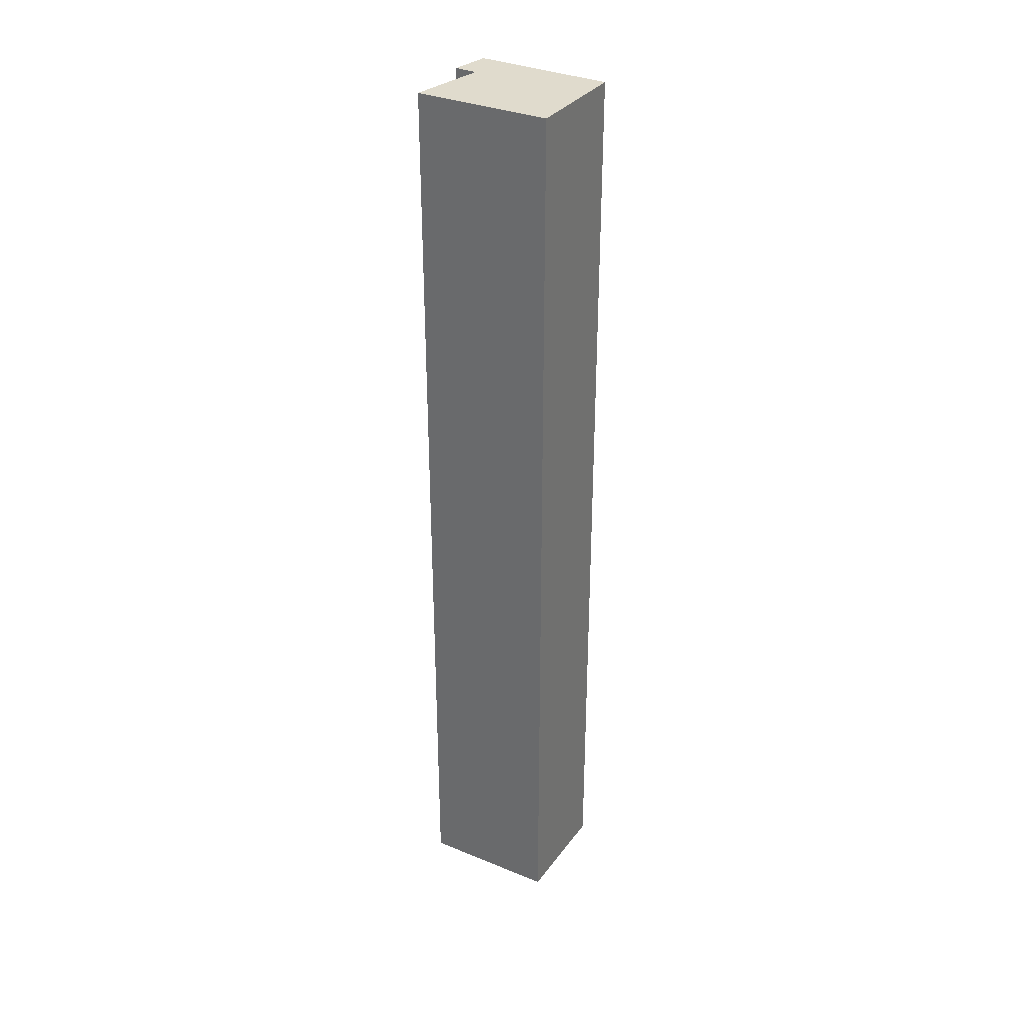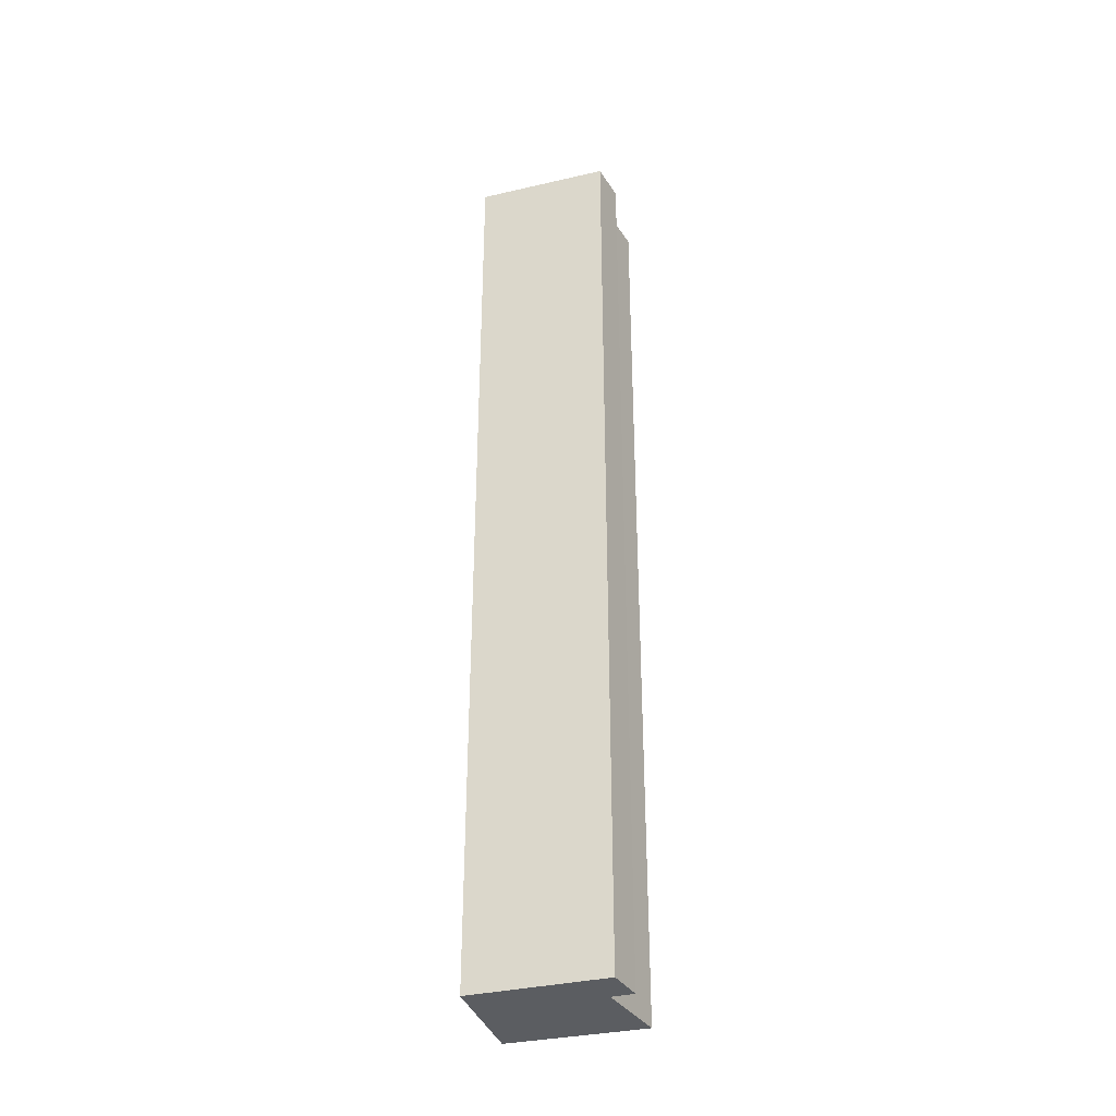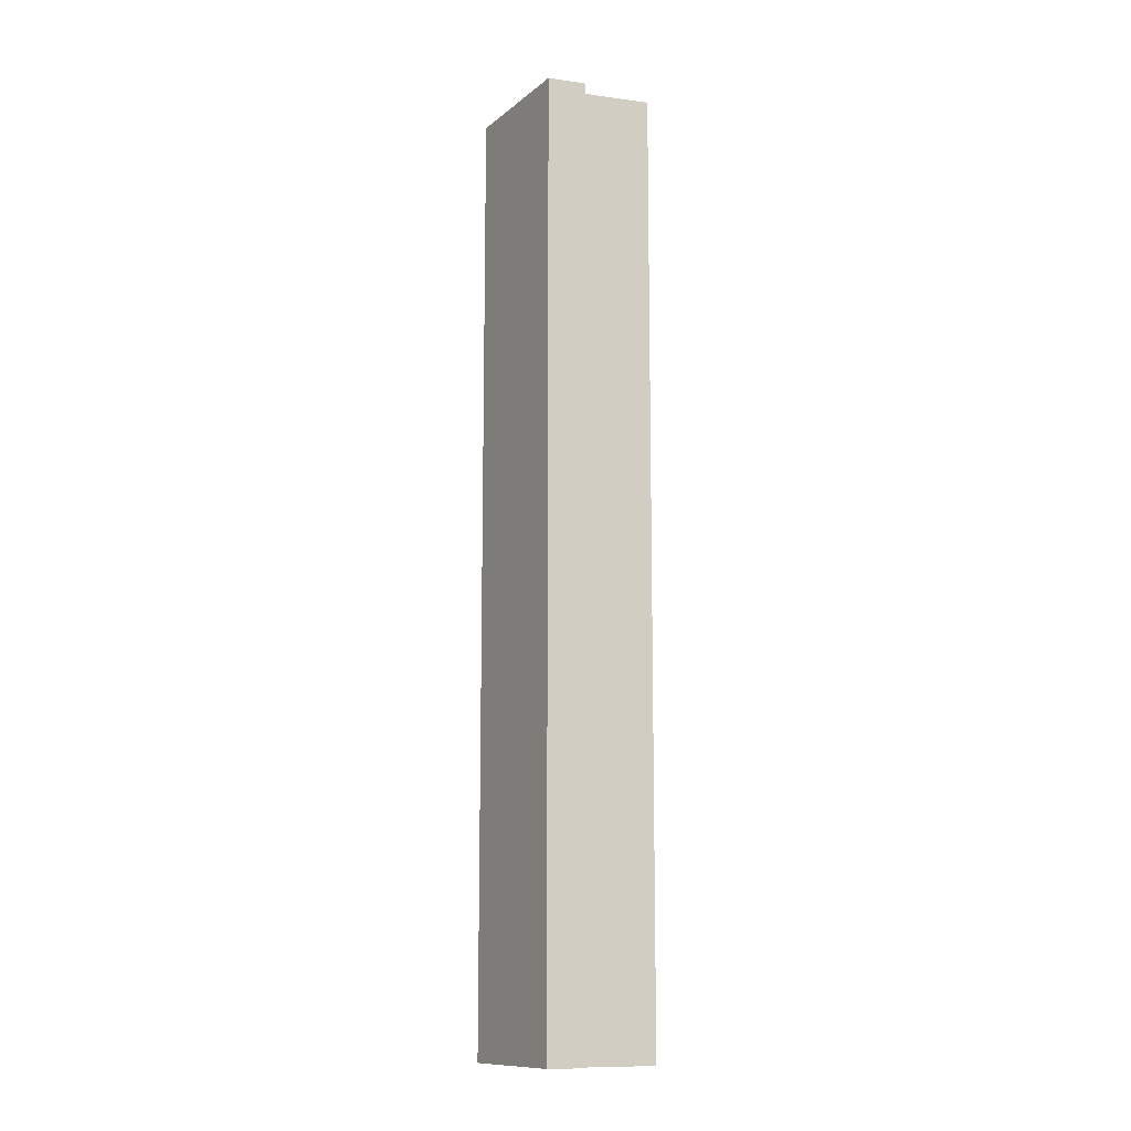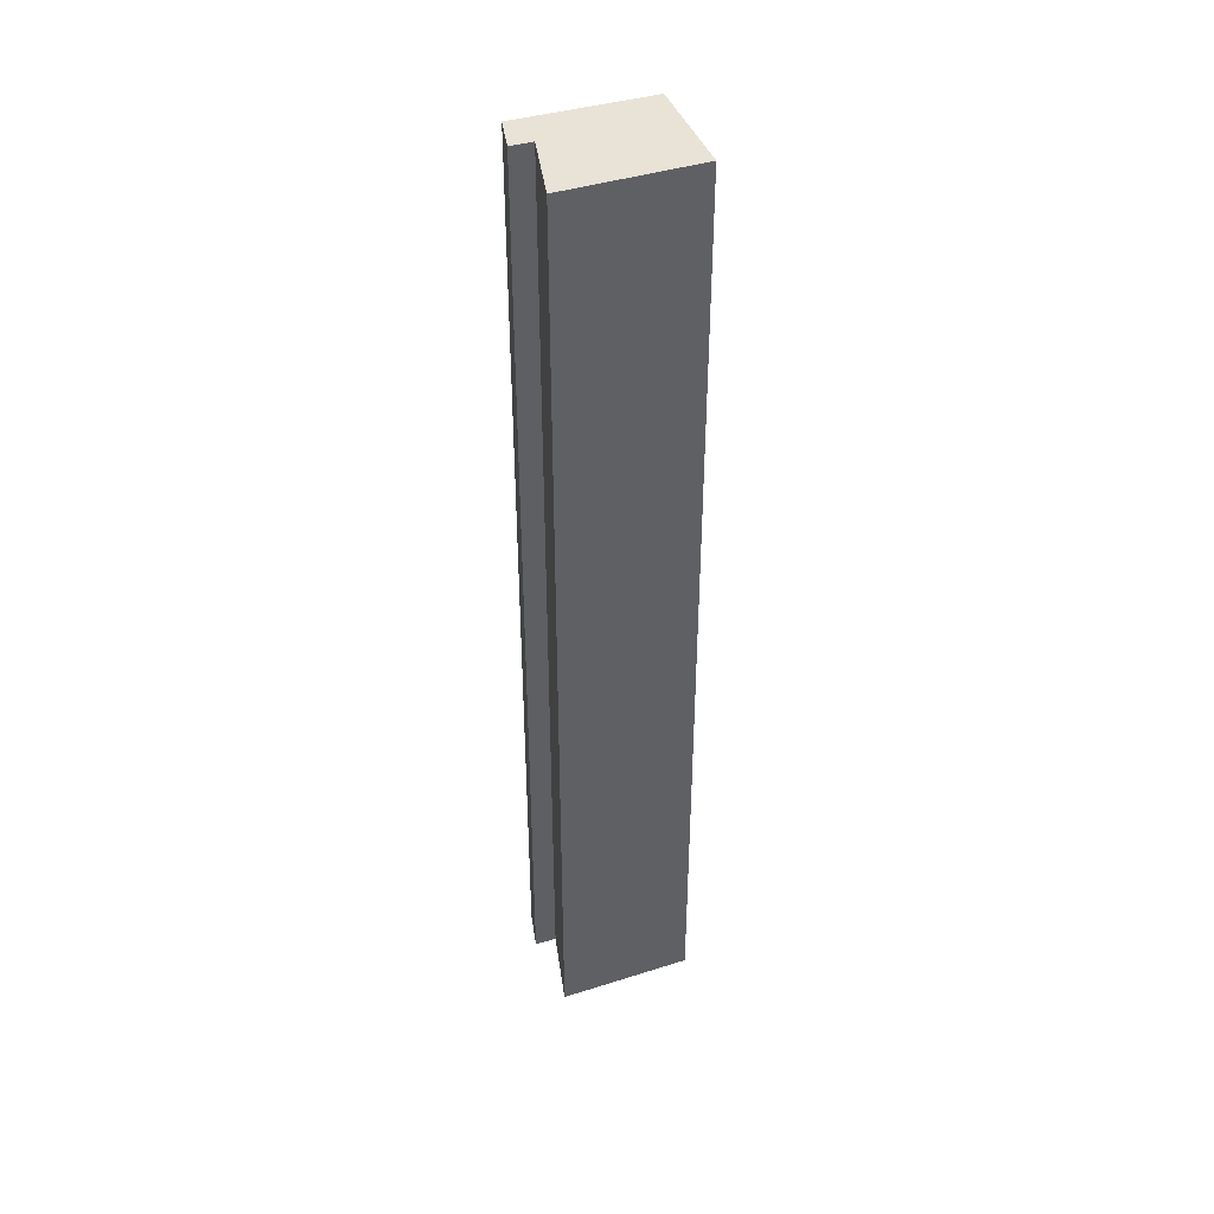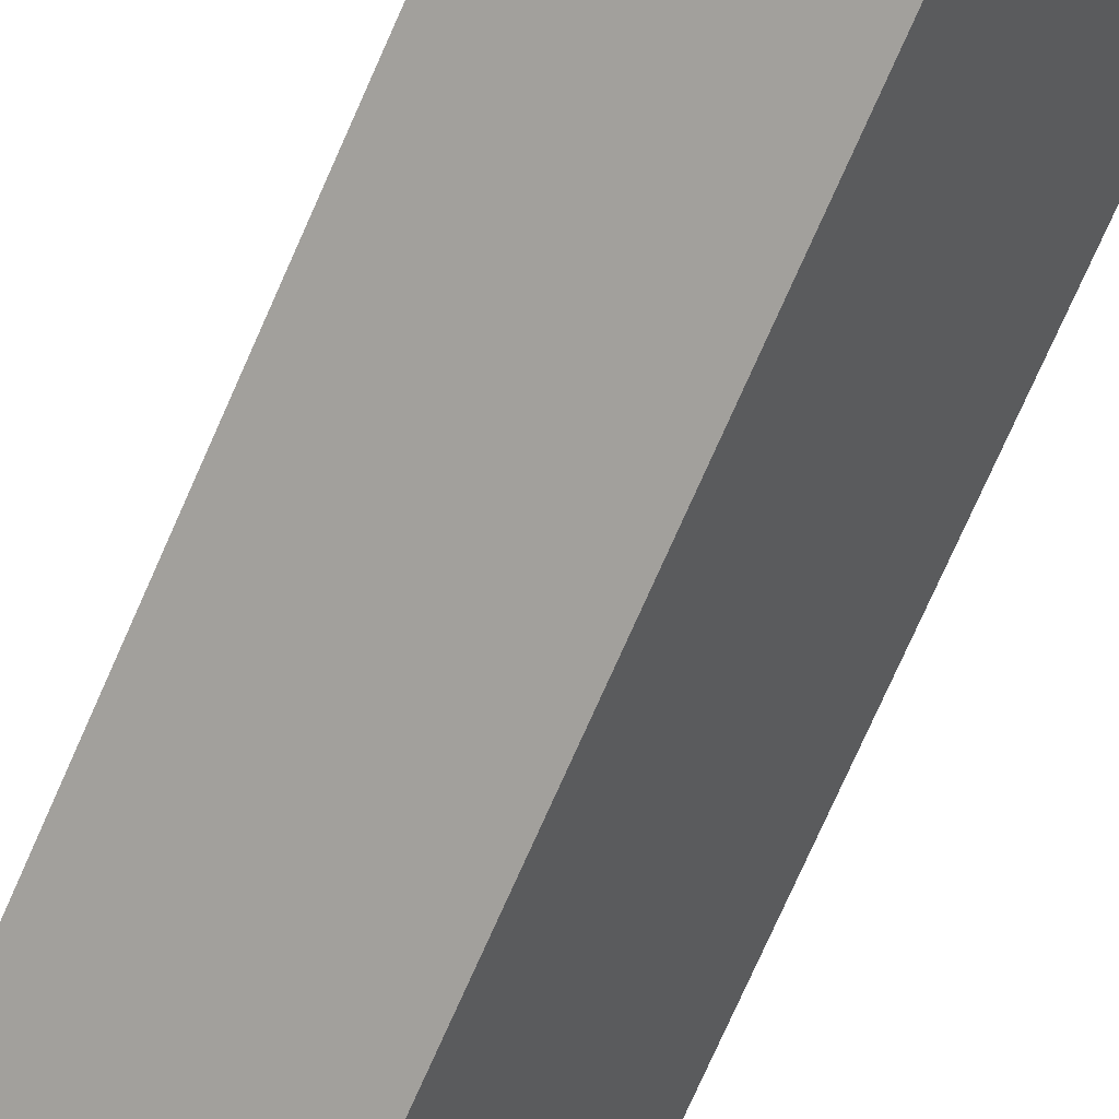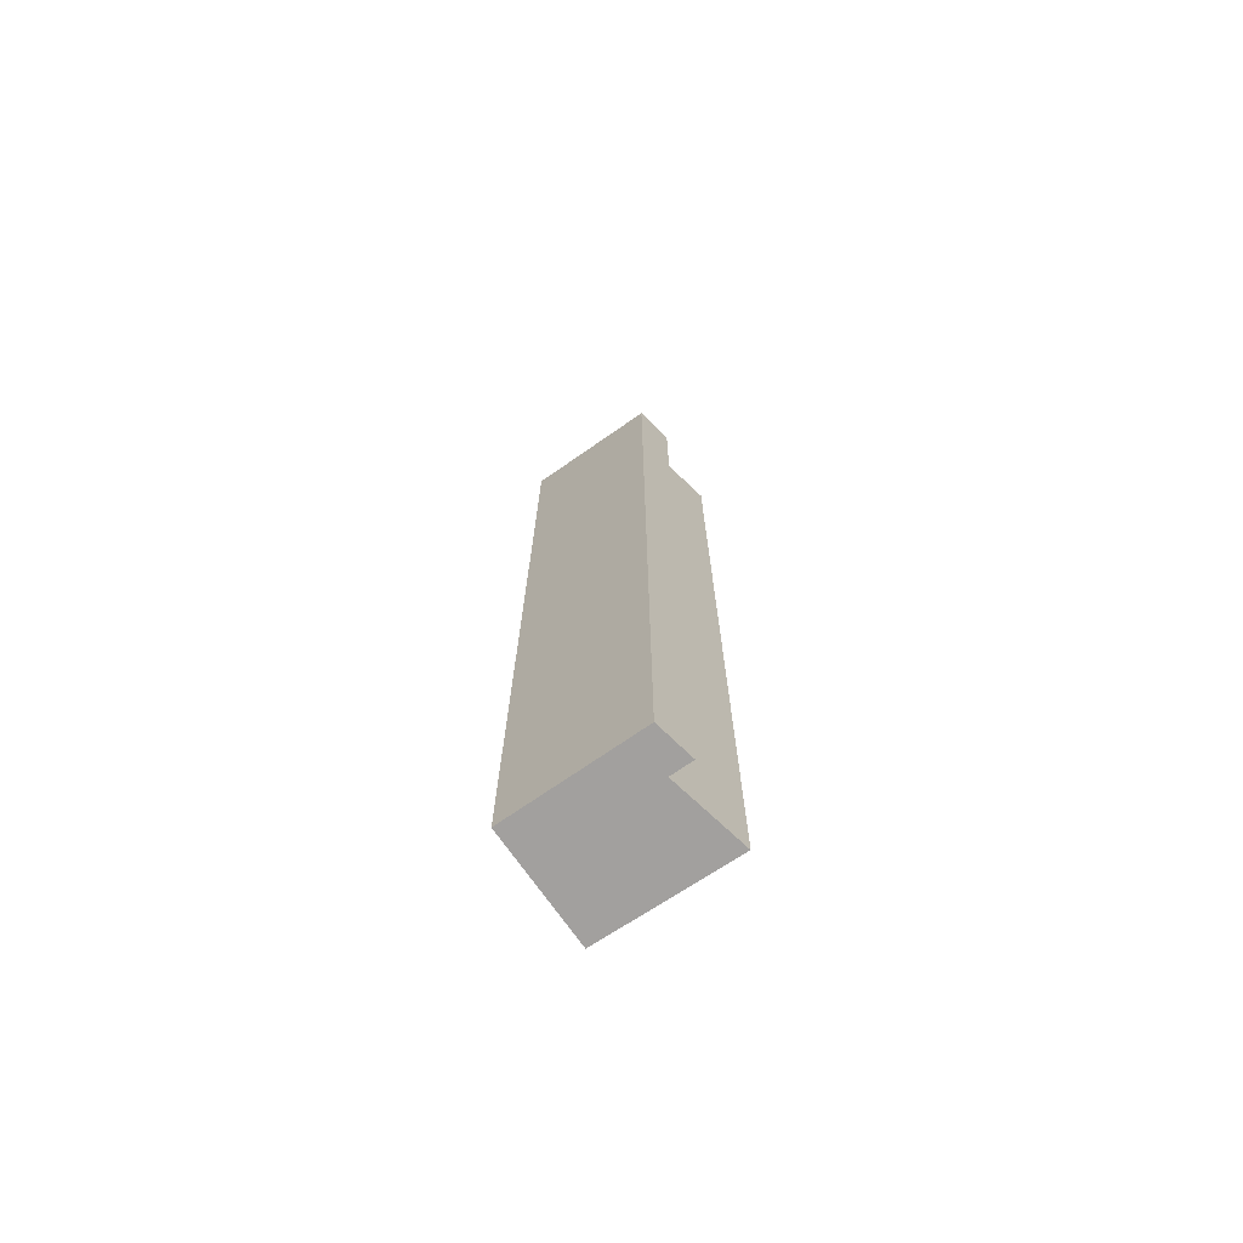
<metadata>
{"format":"obj","ext":"obj","renderer":"f3d","projection":"perspective","resolution":1024,"background":"white","views":[{"elev":33.2,"azim":154.5,"up":"+Y"},{"elev":-35.6,"azim":-39.2,"up":"+Y"},{"elev":-11.9,"azim":4.1,"up":"+Y"},{"elev":41.7,"azim":104.2,"up":"+Y"},{"elev":-68.6,"azim":-23.1,"up":"+Z"},{"elev":-71.9,"azim":-21.4,"up":"+Y"}]}
</metadata>
<code>
v  2.273 23.34 -1.519
v  2.414 23.34 1.924
v  4.189 23.34 1.201
v  1.834 23.34 2.742
v  0 23.34 1.429e-15
v  2.713 23.34 2.374
v  1.834 -1.679e-16 2.742
v  2.713 -1.454e-16 2.374
v  2.414 -1.178e-16 1.924
v  4.189 -7.354e-17 1.201
v  2.273 9.301e-17 -1.519
v  0 0 0
g defaultobject
f 1 2 3
f 2 1 4
f 4 1 5
f 4 6 2
f 7 6 4
f 6 7 8
f 8 2 6
f 2 8 9
f 10 1 3
f 1 10 11
f 9 3 2
f 3 9 10
f 11 5 1
f 5 11 12
f 12 4 5
f 4 12 7
f 10 12 11
f 12 10 9
f 12 9 7
f 7 9 8

</code>
